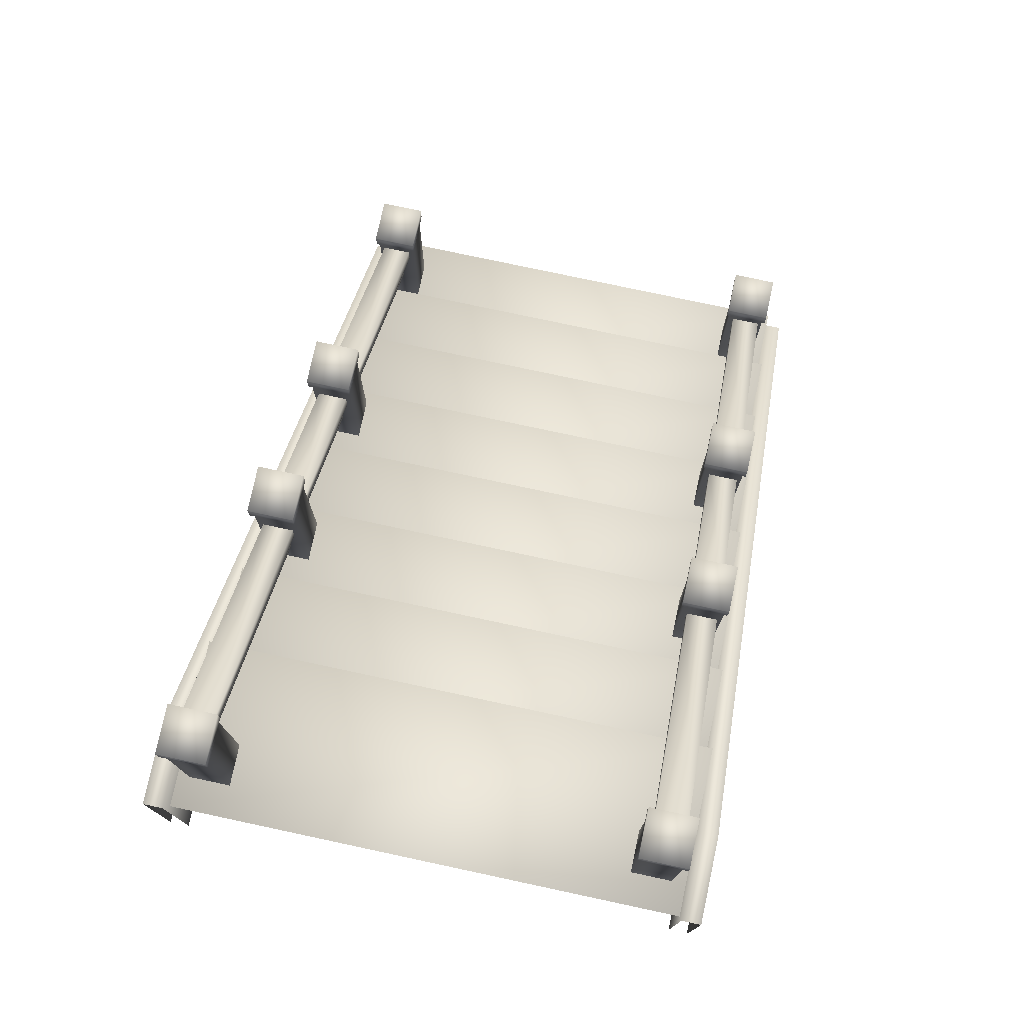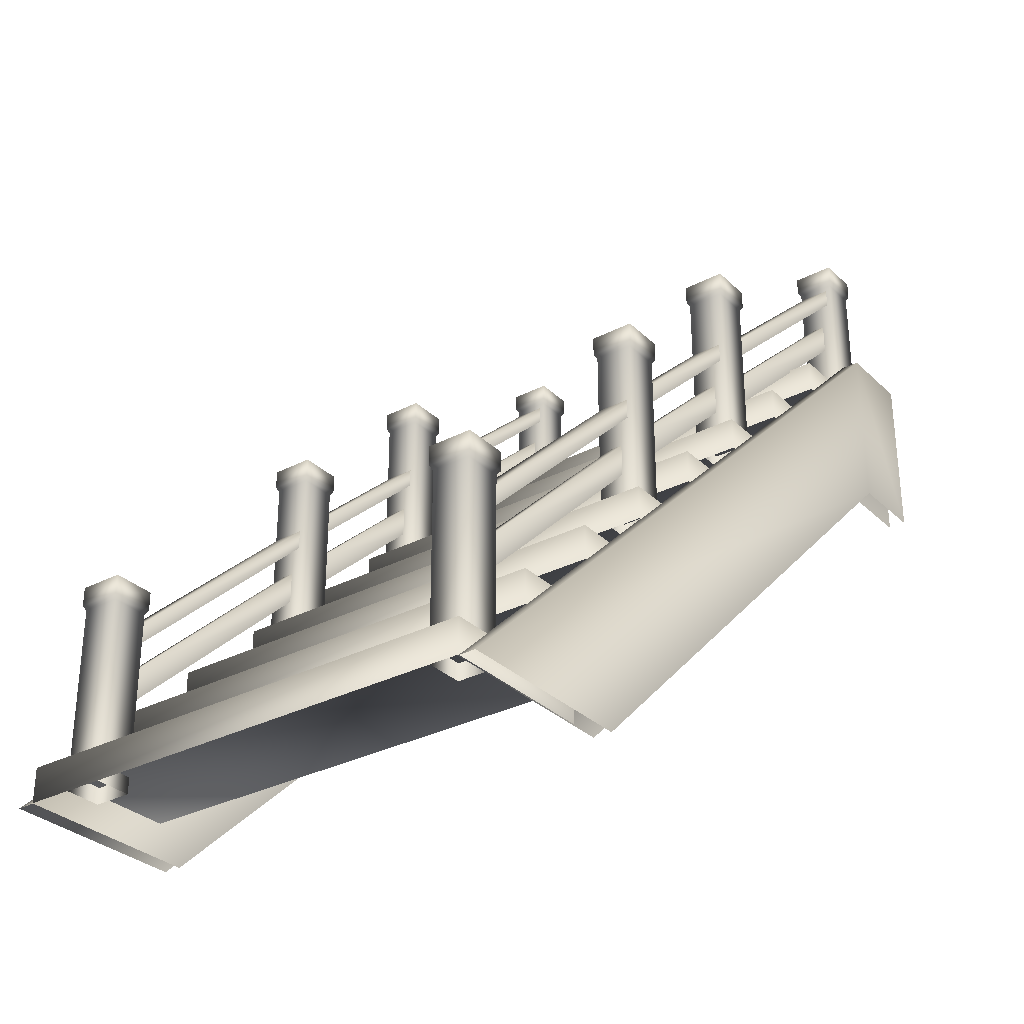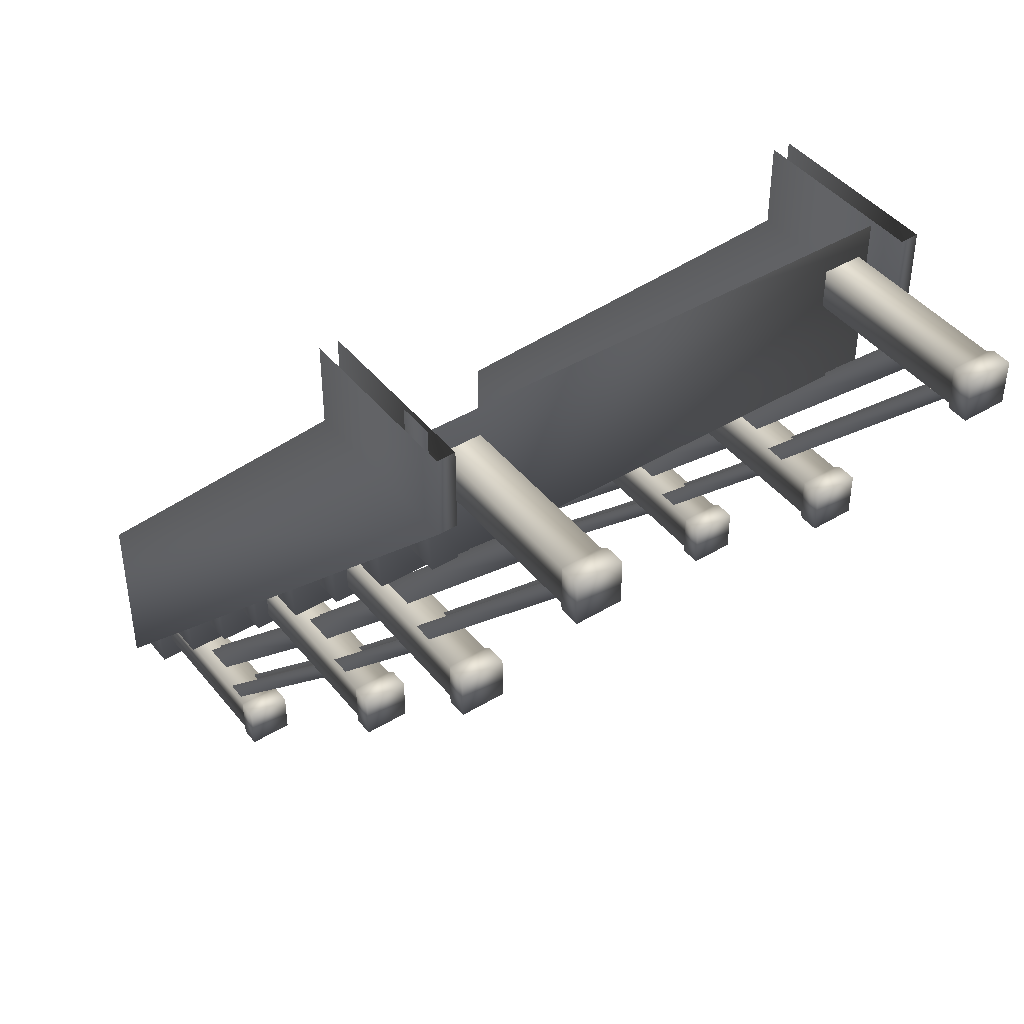
<metadata>
{"format":"obj","ext":"obj","renderer":"f3d","projection":"perspective","resolution":1024,"background":"white","views":[{"elev":77.0,"azim":12.1,"up":"+Y"},{"elev":-31.0,"azim":-143.3,"up":"+Y"},{"elev":43.3,"azim":144.4,"up":"+Z"}]}
</metadata>
<code>
g febg_hotspring_001_pavilion_08
v -1.203 1.568 0.3997
v -1.484 1.568 0.6801
v -1.484 1.568 0.3997
v -1.203 1.568 0.6801
v -1.203 1.444 0.6801
v -1.203 1.444 0.3997
v -1.484 1.568 0.3997
v -1.484 1.444 0.3997
v -1.22 1.414 0.6631
v -1.22 1.414 0.4166
v -1.467 1.414 0.4166
v -1.22 0.2309 0.4166
v -1.22 0.2309 0.6631
v -1.467 0.2309 0.4166
v -1.467 0.2309 0.6631
v -1.467 0.2309 0.4166
v -1.467 1.414 0.4166
v -1.467 1.414 0.6631
v -1.22 1.414 0.6631
v -1.22 0.2309 0.6631
v -1.203 1.444 0.6801
v -1.484 1.444 0.68
v -1.203 1.568 0.6801
v -1.484 1.444 0.3997
v -1.484 1.568 0.6801
v -1.484 1.568 0.3997
v -1.203 2.61 2.031
v -1.484 2.61 2.312
v -1.484 2.61 2.031
v -1.203 2.61 2.312
v -1.203 2.486 2.312
v -1.203 2.486 2.031
v -1.484 2.61 2.031
v -1.484 2.486 2.031
v -1.22 2.456 2.295
v -1.22 2.456 2.048
v -1.467 2.456 2.048
v -1.22 1.273 2.048
v -1.22 1.273 2.295
v -1.467 1.273 2.048
v -1.467 1.273 2.295
v -1.467 1.273 2.048
v -1.467 2.456 2.048
v -1.467 2.456 2.295
v -1.22 2.456 2.295
v -1.22 1.273 2.295
v -1.203 2.486 2.312
v -1.484 2.486 2.312
v -1.203 2.61 2.312
v -1.484 2.486 2.031
v -1.484 2.61 2.312
v -1.484 2.61 2.031
v -1.433 1.154 0.6471
v -1.433 2.304 2.065
v -1.433 1.023 0.6471
v -1.433 2.435 2.065
v -1.246 2.435 2.065
v -1.246 1.154 0.6471
v -1.246 1.023 0.6471
v -1.246 2.304 2.065
v -1.382 0.8399 0.6471
v -1.382 1.909 2.066
v -1.382 0.6285 0.6471
v -1.382 2.121 2.066
v -1.306 2.121 2.066
v -1.306 0.8399 0.6471
v -1.306 0.6285 0.6471
v -1.306 1.909 2.066
v -1.203 -1.155 -2.373
v -1.484 -1.155 -2.092
v -1.484 -1.155 -2.373
v -1.203 -1.155 -2.092
v -1.203 -1.28 -2.092
v -1.203 -1.28 -2.373
v -1.484 -1.155 -2.373
v -1.484 -1.28 -2.373
v -1.22 -1.309 -2.109
v -1.22 -1.309 -2.356
v -1.467 -1.309 -2.356
v -1.22 -2.492 -2.356
v -1.22 -2.492 -2.109
v -1.467 -2.492 -2.356
v -1.467 -2.492 -2.109
v -1.467 -2.492 -2.356
v -1.467 -1.309 -2.356
v -1.467 -1.309 -2.109
v -1.22 -1.309 -2.109
v -1.22 -2.492 -2.109
v -1.203 -1.28 -2.092
v -1.484 -1.28 -2.092
v -1.203 -1.155 -2.092
v -1.484 -1.28 -2.373
v -1.484 -1.155 -2.092
v -1.484 -1.155 -2.373
v 1.47 1.568 0.3997
v 1.19 1.568 0.6801
v 1.19 1.568 0.3997
v 1.47 1.568 0.6801
v 1.47 1.444 0.6801
v 1.47 1.444 0.3997
v 1.19 1.568 0.3997
v 1.19 1.444 0.3997
v 1.453 1.414 0.6631
v 1.453 1.414 0.4166
v 1.207 1.414 0.4166
v 1.453 0.2309 0.4166
v 1.453 0.2309 0.6631
v 1.207 0.2309 0.4166
v 1.207 0.2309 0.6631
v 1.207 0.2309 0.4166
v 1.207 1.414 0.4166
v 1.207 1.414 0.6631
v 1.453 1.414 0.6631
v 1.453 0.2309 0.6631
v 1.47 1.444 0.6801
v 1.19 1.444 0.68
v 1.47 1.568 0.6801
v 1.19 1.444 0.3997
v 1.19 1.568 0.6801
v 1.19 1.568 0.3997
v 1.47 2.61 2.031
v 1.19 2.61 2.312
v 1.19 2.61 2.031
v 1.47 2.61 2.312
v 1.47 2.486 2.312
v 1.47 2.486 2.031
v 1.19 2.61 2.031
v 1.19 2.486 2.031
v 1.453 2.456 2.295
v 1.453 2.456 2.048
v 1.207 2.456 2.048
v 1.453 1.273 2.048
v 1.453 1.273 2.295
v 1.207 1.273 2.048
v 1.207 1.273 2.295
v 1.207 1.273 2.048
v 1.207 2.456 2.048
v 1.207 2.456 2.295
v 1.453 2.456 2.295
v 1.453 1.273 2.295
v 1.47 2.486 2.312
v 1.19 2.486 2.312
v 1.47 2.61 2.312
v 1.19 2.486 2.031
v 1.19 2.61 2.312
v 1.19 2.61 2.031
v 1.241 1.154 0.6471
v 1.241 2.304 2.065
v 1.241 1.023 0.6471
v 1.241 2.435 2.065
v 1.427 2.435 2.065
v 1.427 1.154 0.6471
v 1.427 1.023 0.6471
v 1.427 2.304 2.065
v 1.292 0.8399 0.6471
v 1.292 1.909 2.066
v 1.292 0.6285 0.6471
v 1.292 2.121 2.066
v 1.367 2.121 2.066
v 1.367 0.8399 0.6471
v 1.367 0.6285 0.6471
v 1.367 1.909 2.066
v 1.47 -1.155 -2.373
v 1.19 -1.155 -2.092
v 1.19 -1.155 -2.373
v 1.47 -1.155 -2.092
v 1.47 -1.28 -2.092
v 1.47 -1.28 -2.373
v 1.19 -1.155 -2.373
v 1.19 -1.28 -2.373
v 1.453 -1.309 -2.109
v 1.453 -1.309 -2.356
v 1.207 -1.309 -2.356
v 1.453 -2.492 -2.356
v 1.453 -2.492 -2.109
v 1.207 -2.492 -2.356
v 1.207 -2.492 -2.109
v 1.207 -2.492 -2.356
v 1.207 -1.309 -2.356
v 1.207 -1.309 -2.109
v 1.453 -1.309 -2.109
v 1.453 -2.492 -2.109
v 1.47 -1.28 -2.092
v 1.19 -1.28 -2.092
v 1.47 -1.155 -2.092
v 1.19 -1.28 -2.373
v 1.19 -1.155 -2.092
v 1.19 -1.155 -2.373
v -1.433 0.1363 -0.5233
v -1.433 0.9127 0.461
v -1.433 0.00511 -0.5233
v -1.433 1.044 0.461
v -1.246 1.044 0.461
v -1.246 0.1363 -0.5233
v -1.246 0.00511 -0.5233
v -1.246 0.9127 0.461
v -1.382 -0.1782 -0.5233
v -1.382 0.518 0.4616
v -1.382 -0.3896 -0.5233
v -1.382 0.7293 0.4616
v -1.306 0.7293 0.4616
v -1.306 -0.1782 -0.5233
v -1.306 -0.3896 -0.5233
v -1.306 0.518 0.4616
v 1.241 0.1363 -0.5233
v 1.241 0.9127 0.461
v 1.241 0.00511 -0.5233
v 1.241 1.044 0.461
v 1.427 1.044 0.461
v 1.427 0.1363 -0.5233
v 1.427 0.00511 -0.5233
v 1.427 0.9127 0.461
v 1.292 -0.1782 -0.5233
v 1.292 0.518 0.4616
v 1.292 -0.3896 -0.5233
v 1.292 0.7293 0.4616
v 1.367 0.7293 0.4616
v 1.367 -0.1782 -0.5233
v 1.367 -0.3896 -0.5233
v 1.367 0.518 0.4616
v -1.433 -1.414 -2.148
v -1.433 -0.1619 -0.7036
v -1.433 -1.545 -2.148
v -1.433 -0.03066 -0.7036
v -1.246 -0.03066 -0.7036
v -1.246 -1.414 -2.148
v -1.246 -1.545 -2.148
v -1.246 -0.1619 -0.7036
v -1.382 -1.728 -2.148
v -1.382 -0.5565 -0.703
v -1.382 -1.94 -2.148
v -1.382 -0.3452 -0.703
v -1.306 -0.3452 -0.703
v -1.306 -1.728 -2.148
v -1.306 -1.94 -2.148
v -1.306 -0.5565 -0.703
v 1.241 -1.414 -2.148
v 1.241 -0.1619 -0.7036
v 1.241 -1.545 -2.148
v 1.241 -0.03066 -0.7036
v 1.427 -0.03066 -0.7036
v 1.427 -1.414 -2.148
v 1.427 -1.545 -2.148
v 1.427 -0.1619 -0.7036
v 1.292 -1.728 -2.148
v 1.292 -0.5565 -0.703
v 1.292 -1.94 -2.148
v 1.292 -0.3452 -0.703
v 1.367 -0.3452 -0.703
v 1.367 -1.728 -2.148
v 1.367 -1.94 -2.148
v 1.367 -0.5565 -0.703
v -1.203 0.4845 -0.7531
v -1.484 0.4845 -0.4728
v -1.484 0.4845 -0.7531
v -1.203 0.4845 -0.4727
v -1.203 0.36 -0.4727
v -1.203 0.36 -0.7531
v -1.484 0.4845 -0.7531
v -1.484 0.36 -0.7531
v -1.22 0.3305 -0.4897
v -1.22 0.3305 -0.7362
v -1.467 0.3305 -0.7362
v -1.22 -0.8526 -0.7362
v -1.22 -0.8526 -0.4897
v -1.467 -0.8526 -0.7362
v -1.467 -0.8526 -0.4897
v -1.467 -0.8526 -0.7362
v -1.467 0.3305 -0.7362
v -1.467 0.3305 -0.4897
v -1.22 0.3305 -0.4897
v -1.22 -0.8526 -0.4897
v -1.203 0.36 -0.4727
v -1.484 0.36 -0.4728
v -1.203 0.4845 -0.4727
v -1.484 0.36 -0.7531
v -1.484 0.4845 -0.4728
v -1.484 0.4845 -0.7531
v 1.47 0.4845 -0.7531
v 1.19 0.4845 -0.4728
v 1.19 0.4845 -0.7531
v 1.47 0.4845 -0.4727
v 1.47 0.36 -0.4727
v 1.47 0.36 -0.7531
v 1.19 0.4845 -0.7531
v 1.19 0.36 -0.7531
v 1.453 0.3305 -0.4897
v 1.453 0.3305 -0.7362
v 1.207 0.3305 -0.7362
v 1.453 -0.8526 -0.7362
v 1.453 -0.8526 -0.4897
v 1.207 -0.8526 -0.7362
v 1.207 -0.8526 -0.4897
v 1.207 -0.8526 -0.7362
v 1.207 0.3305 -0.7362
v 1.207 0.3305 -0.4897
v 1.453 0.3305 -0.4897
v 1.453 -0.8526 -0.4897
v 1.47 0.36 -0.4727
v 1.19 0.36 -0.4728
v 1.47 0.4845 -0.4727
v 1.19 0.36 -0.7531
v 1.19 0.4845 -0.4728
v 1.19 0.4845 -0.7531
v -1.653 -2.61 -2.523
v -1.653 0.5301 2.008
v -1.653 -2.61 -1.323
v -1.653 1.65 2.008
v -1.653 0.5301 2.525
v -1.653 1.65 2.525
v -1.537 1.65 2.008
v -1.537 -2.61 -2.523
v -1.537 1.65 2.525
v -1.537 -2.61 -1.323
v -1.537 1.65 2.008
v -1.537 -2.61 -2.523
v -1.537 0.5301 2.008
v -1.537 1.65 2.525
v -1.537 0.5301 2.525
v 1.537 -2.61 -2.523
v 1.537 0.5301 2.008
v 1.537 -2.61 -1.323
v 1.537 1.65 2.008
v 1.537 0.5301 2.525
v 1.537 1.65 2.525
v 1.653 1.65 2.008
v 1.537 1.65 2.008
v 1.537 -2.61 -2.523
v 1.653 -2.61 -2.523
v 1.653 -2.61 -1.323
v 1.653 0.5301 2.008
v 1.653 1.65 2.525
v 1.653 0.5301 2.525
v 1.653 1.65 2.008
v 1.653 1.65 2.525
v 1.537 1.65 2.525
v 1.537 1.65 2.008
v -1.545 1.397 2.487
v 1.539 1.397 1.478
v 1.539 1.397 2.487
v -1.545 1.397 1.478
v 1.539 1.176 1.478
v -1.545 1.176 1.478
v -1.545 1.176 1.478
v -1.545 1.176 2.487
v 1.539 1.176 2.487
v 1.539 1.397 2.487
v 1.539 1.397 1.478
v 1.539 1.176 1.478
v -1.545 0.8562 1.915
v 1.539 0.8562 0.9058
v 1.539 0.8562 1.915
v -1.545 0.8562 0.9058
v 1.539 0.6351 0.9058
v -1.545 0.6351 0.9058
v 1.539 0.6351 1.915
v 1.539 0.8562 1.915
v 1.539 0.8562 0.9058
v 1.539 0.6351 0.9058
v -1.545 0.6351 0.9058
v -1.545 0.8562 0.9058
v -1.545 0.8562 1.915
v -1.545 0.6351 1.915
v -1.545 0.3157 1.344
v 1.539 0.3157 0.334
v 1.539 0.3157 1.344
v -1.545 0.3157 0.334
v 1.539 0.09466 0.334
v -1.545 0.09466 0.334
v 1.539 0.09466 1.344
v 1.539 0.3157 1.344
v 1.539 0.3157 0.334
v 1.539 0.09466 0.334
v -1.545 0.09466 0.334
v -1.545 0.3157 0.334
v -1.545 0.3157 1.344
v -1.545 0.09466 1.344
v -1.545 -0.2247 0.7718
v 1.539 -0.2247 -0.2377
v 1.539 -0.2247 0.7718
v -1.545 -0.2247 -0.2377
v 1.539 -0.4458 -0.2377
v -1.545 -0.4458 -0.2377
v -1.545 -0.4458 -0.2377
v -1.545 -0.4458 0.7718
v 1.539 -0.4458 0.7718
v 1.539 -0.2247 0.7718
v 1.539 -0.2247 -0.2377
v 1.539 -0.4458 -0.2377
v -1.545 -0.7652 0.2
v 1.539 -0.7652 -0.8095
v 1.539 -0.7652 0.2
v -1.545 -0.7652 -0.8095
v 1.539 -0.9863 -0.8095
v -1.545 -0.9863 -0.8095
v 1.539 -0.9863 0.2
v 1.539 -0.7652 0.2
v 1.539 -0.7652 -0.8095
v 1.539 -0.9863 -0.8095
v -1.545 -0.9863 -0.8095
v -1.545 -0.7652 -0.8095
v -1.545 -0.7652 0.2
v -1.545 -0.9863 0.2
v -1.545 -1.306 -0.3717
v 1.539 -1.306 -1.381
v 1.539 -1.306 -0.3717
v -1.545 -1.306 -1.381
v 1.539 -1.527 -1.381
v -1.545 -1.527 -1.381
v -1.545 -1.527 -1.381
v -1.545 -1.527 -0.3717
v 1.539 -1.527 -0.3717
v 1.539 -1.306 -0.3717
v 1.539 -1.306 -1.381
v 1.539 -1.527 -1.381
v -1.545 -1.846 -0.9435
v 1.539 -1.846 -1.953
v 1.539 -1.846 -0.9435
v -1.545 -1.846 -1.953
v 1.539 -2.067 -1.953
v -1.545 -2.067 -1.953
v 1.539 -2.067 -0.9435
v 1.539 -1.846 -0.9435
v 1.539 -1.846 -1.953
v 1.539 -2.067 -1.953
v -1.545 -2.067 -1.953
v -1.545 -1.846 -1.953
v -1.545 -1.846 -0.9435
v -1.545 -2.067 -0.9435
v -1.545 -2.387 -1.515
v 1.539 -2.387 -2.525
v 1.539 -2.387 -1.515
v -1.545 -2.387 -2.525
v 1.539 -2.608 -2.525
v -1.545 -2.608 -2.525
v -1.545 -2.608 -2.525
v -1.545 -2.608 -1.515
v 1.539 -2.608 -1.515
v 1.539 -2.387 -1.515
v 1.539 -2.387 -2.525
v 1.539 -2.608 -2.525
g febg_hotspring_001_pavilion_08_0
f 3 2 1
f 2 4 1
f 4 5 1
f 5 6 1
f 1 6 7
f 6 8 7
f 5 9 6
f 6 10 8
f 9 10 6
f 10 11 8
f 10 9 12
f 10 12 11
f 9 13 12
f 12 14 11
f 17 16 15
f 18 17 15
f 19 18 15
f 20 19 15
f 19 21 18
f 17 18 22
f 21 22 18
f 21 23 22
f 24 17 22
f 23 25 22
f 24 22 25
f 26 24 25
f 29 28 27
f 28 30 27
f 30 31 27
f 31 32 27
f 27 32 33
f 32 34 33
f 31 35 32
f 32 36 34
f 35 36 32
f 36 37 34
f 36 35 38
f 36 38 37
f 35 39 38
f 38 40 37
f 43 42 41
f 44 43 41
f 45 44 41
f 46 45 41
f 45 47 44
f 43 44 48
f 47 48 44
f 47 49 48
f 50 43 48
f 49 51 48
f 50 48 51
f 52 50 51
f 55 54 53
f 54 56 53
f 53 56 57
f 58 53 57
f 58 57 59
f 57 60 59
f 63 62 61
f 62 64 61
f 61 64 65
f 66 61 65
f 66 65 67
f 65 68 67
f 71 70 69
f 70 72 69
f 72 73 69
f 73 74 69
f 69 74 75
f 74 76 75
f 73 77 74
f 74 78 76
f 77 78 74
f 78 79 76
f 78 77 80
f 78 80 79
f 77 81 80
f 80 82 79
f 85 84 83
f 86 85 83
f 87 86 83
f 88 87 83
f 87 89 86
f 85 86 90
f 89 90 86
f 89 91 90
f 92 85 90
f 91 93 90
f 92 90 93
f 94 92 93
f 97 96 95
f 96 98 95
f 98 99 95
f 99 100 95
f 95 100 101
f 100 102 101
f 99 103 100
f 100 104 102
f 103 104 100
f 104 105 102
f 104 103 106
f 104 106 105
f 103 107 106
f 106 108 105
f 111 110 109
f 112 111 109
f 113 112 109
f 114 113 109
f 113 115 112
f 111 112 116
f 115 116 112
f 115 117 116
f 118 111 116
f 117 119 116
f 118 116 119
f 120 118 119
f 123 122 121
f 122 124 121
f 124 125 121
f 125 126 121
f 121 126 127
f 126 128 127
f 125 129 126
f 126 130 128
f 129 130 126
f 130 131 128
f 130 129 132
f 130 132 131
f 129 133 132
f 132 134 131
f 137 136 135
f 138 137 135
f 139 138 135
f 140 139 135
f 139 141 138
f 137 138 142
f 141 142 138
f 141 143 142
f 144 137 142
f 143 145 142
f 144 142 145
f 146 144 145
f 149 148 147
f 148 150 147
f 147 150 151
f 152 147 151
f 152 151 153
f 151 154 153
f 157 156 155
f 156 158 155
f 155 158 159
f 160 155 159
f 160 159 161
f 159 162 161
f 165 164 163
f 164 166 163
f 166 167 163
f 167 168 163
f 163 168 169
f 168 170 169
f 167 171 168
f 168 172 170
f 171 172 168
f 172 173 170
f 172 171 174
f 172 174 173
f 171 175 174
f 174 176 173
f 179 178 177
f 180 179 177
f 181 180 177
f 182 181 177
f 181 183 180
f 179 180 184
f 183 184 180
f 183 185 184
f 186 179 184
f 185 187 184
f 186 184 187
f 188 186 187
f 191 190 189
f 190 192 189
f 189 192 193
f 194 189 193
f 194 193 195
f 193 196 195
f 199 198 197
f 198 200 197
f 197 200 201
f 202 197 201
f 202 201 203
f 201 204 203
f 207 206 205
f 206 208 205
f 205 208 209
f 210 205 209
f 210 209 211
f 209 212 211
f 215 214 213
f 214 216 213
f 213 216 217
f 218 213 217
f 218 217 219
f 217 220 219
f 223 222 221
f 222 224 221
f 221 224 225
f 226 221 225
f 226 225 227
f 225 228 227
f 231 230 229
f 230 232 229
f 229 232 233
f 234 229 233
f 234 233 235
f 233 236 235
f 239 238 237
f 238 240 237
f 237 240 241
f 242 237 241
f 242 241 243
f 241 244 243
f 247 246 245
f 246 248 245
f 245 248 249
f 250 245 249
f 250 249 251
f 249 252 251
f 255 254 253
f 254 256 253
f 256 257 253
f 257 258 253
f 253 258 259
f 258 260 259
f 257 261 258
f 258 262 260
f 261 262 258
f 262 263 260
f 262 261 264
f 262 264 263
f 261 265 264
f 264 266 263
f 269 268 267
f 270 269 267
f 271 270 267
f 272 271 267
f 271 273 270
f 269 270 274
f 273 274 270
f 273 275 274
f 276 269 274
f 275 277 274
f 276 274 277
f 278 276 277
f 281 280 279
f 280 282 279
f 282 283 279
f 283 284 279
f 279 284 285
f 284 286 285
f 283 287 284
f 284 288 286
f 287 288 284
f 288 289 286
f 288 287 290
f 288 290 289
f 287 291 290
f 290 292 289
f 295 294 293
f 296 295 293
f 297 296 293
f 298 297 293
f 297 299 296
f 295 296 300
f 299 300 296
f 299 301 300
f 302 295 300
f 301 303 300
f 302 300 303
f 304 302 303
f 307 306 305
f 306 308 305
f 306 309 308
f 309 310 308
f 305 308 311
f 308 310 311
f 312 305 311
f 310 313 311
f 316 315 314
f 315 317 314
f 315 318 317
f 318 319 317
f 322 321 320
f 321 323 320
f 321 324 323
f 324 325 323
f 328 327 326
f 329 328 326
f 329 326 330
f 326 331 330
f 326 332 331
f 332 333 331
f 336 335 334
f 337 336 334
f 340 339 338
f 339 341 338
f 341 339 342
f 343 341 342
f 338 341 344
f 345 338 344
f 348 347 346
f 349 348 346
f 352 351 350
f 351 353 350
f 353 351 354
f 355 353 354
f 358 357 356
f 359 358 356
f 362 361 360
f 363 362 360
f 366 365 364
f 365 367 364
f 367 365 368
f 369 367 368
f 372 371 370
f 373 372 370
f 376 375 374
f 377 376 374
f 380 379 378
f 379 381 378
f 381 379 382
f 383 381 382
f 378 381 384
f 385 378 384
f 388 387 386
f 389 388 386
f 392 391 390
f 391 393 390
f 393 391 394
f 395 393 394
f 398 397 396
f 399 398 396
f 402 401 400
f 403 402 400
f 406 405 404
f 405 407 404
f 407 405 408
f 409 407 408
f 404 407 410
f 411 404 410
f 414 413 412
f 415 414 412
f 418 417 416
f 417 419 416
f 419 417 420
f 421 419 420
f 424 423 422
f 425 424 422
f 428 427 426
f 429 428 426
f 432 431 430
f 431 433 430
f 433 431 434
f 435 433 434
f 430 433 436
f 437 430 436
f 440 439 438
f 441 440 438

</code>
